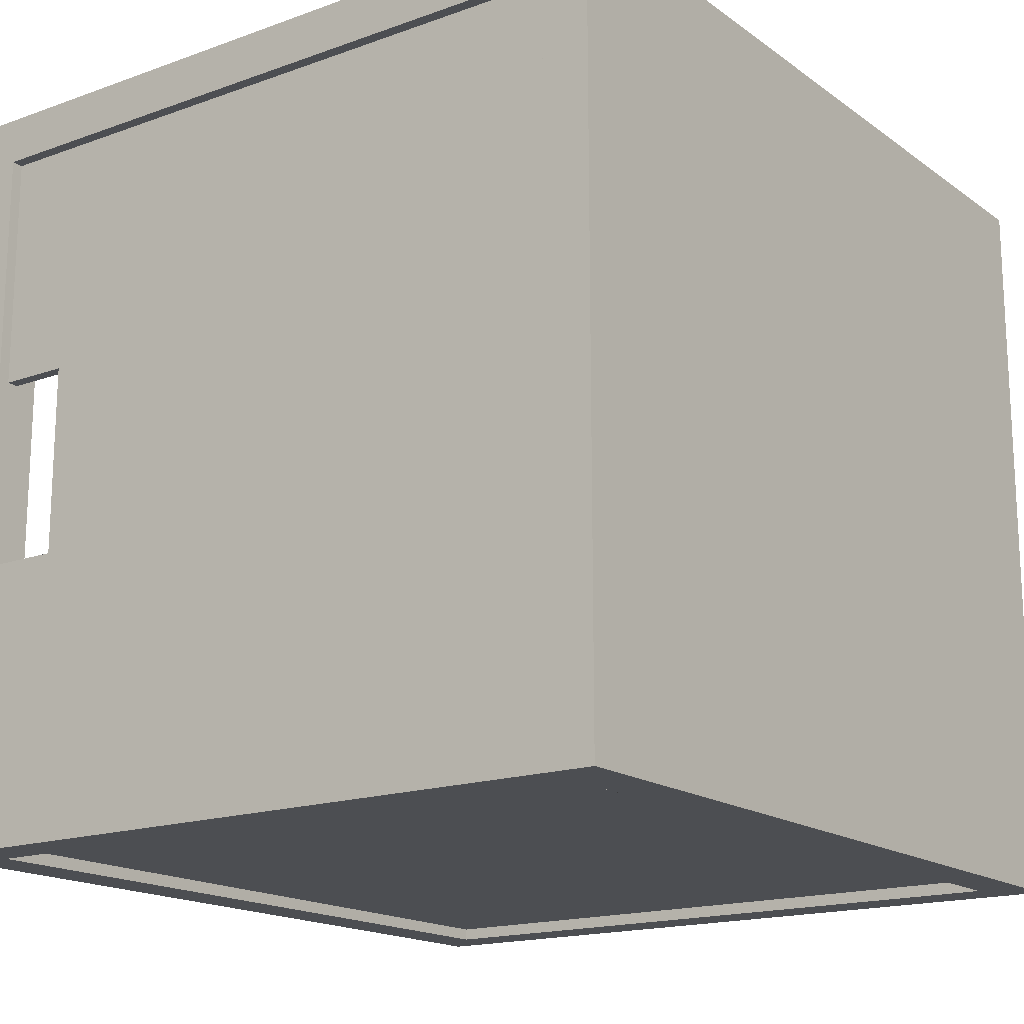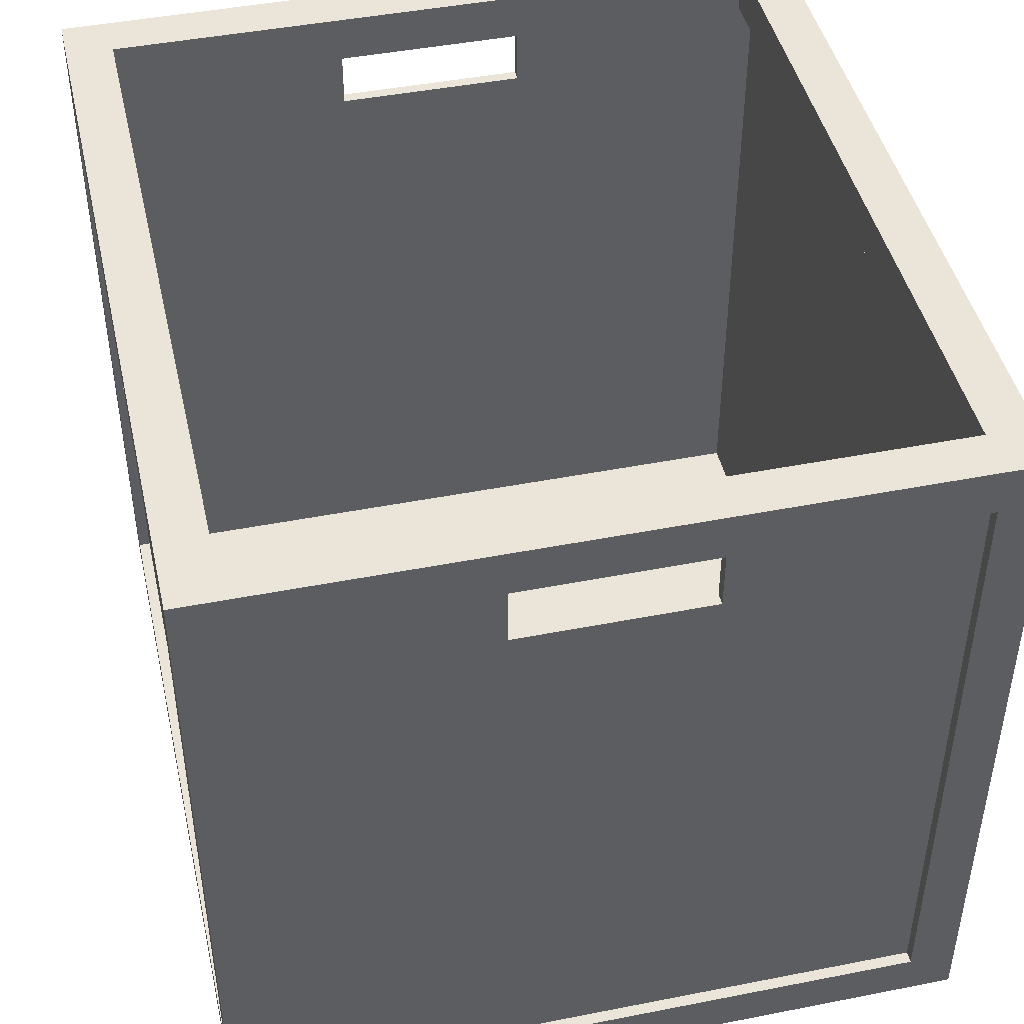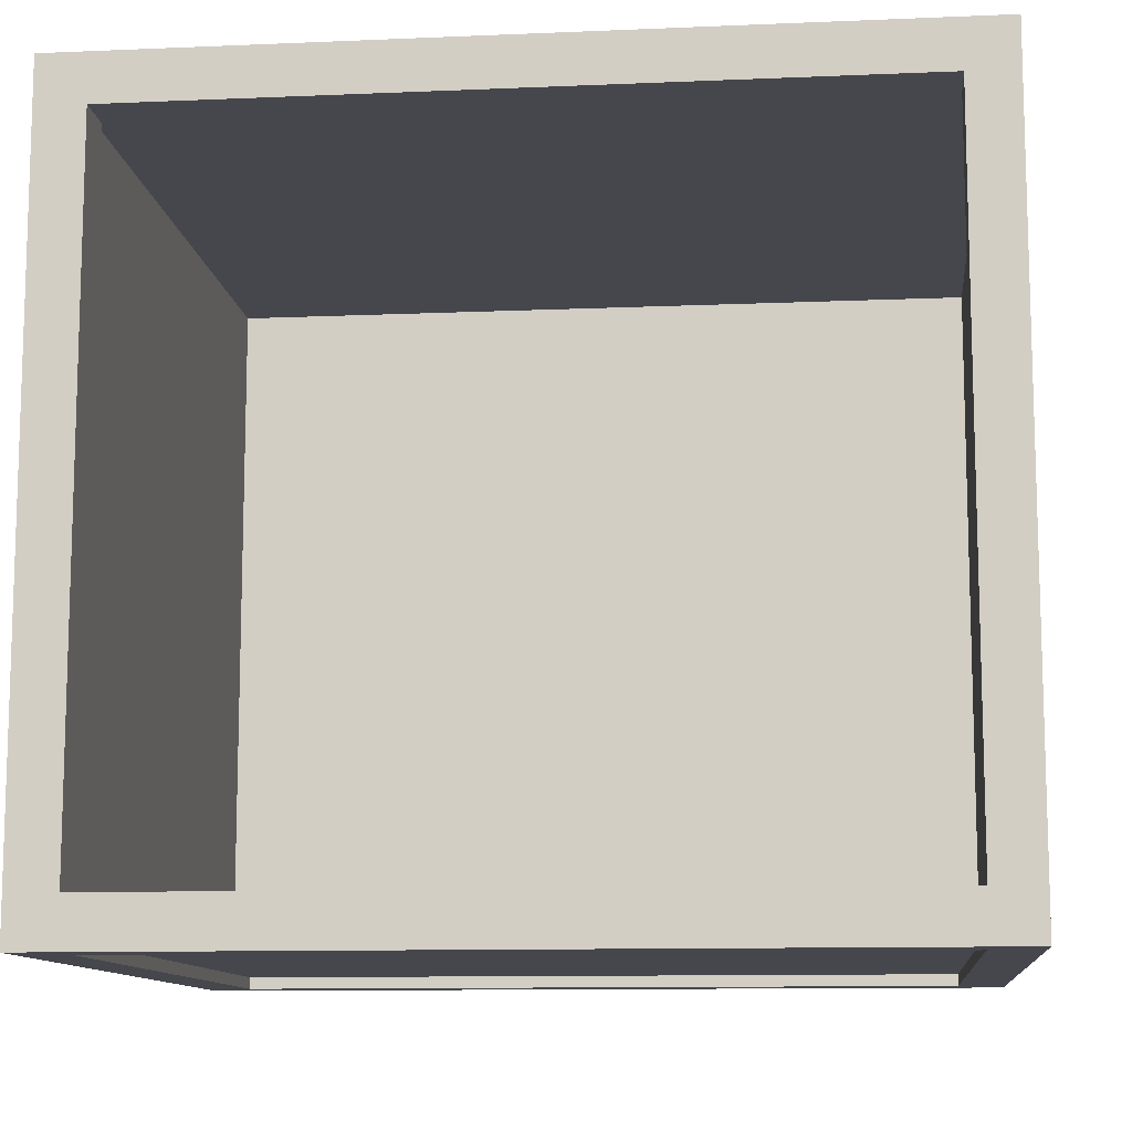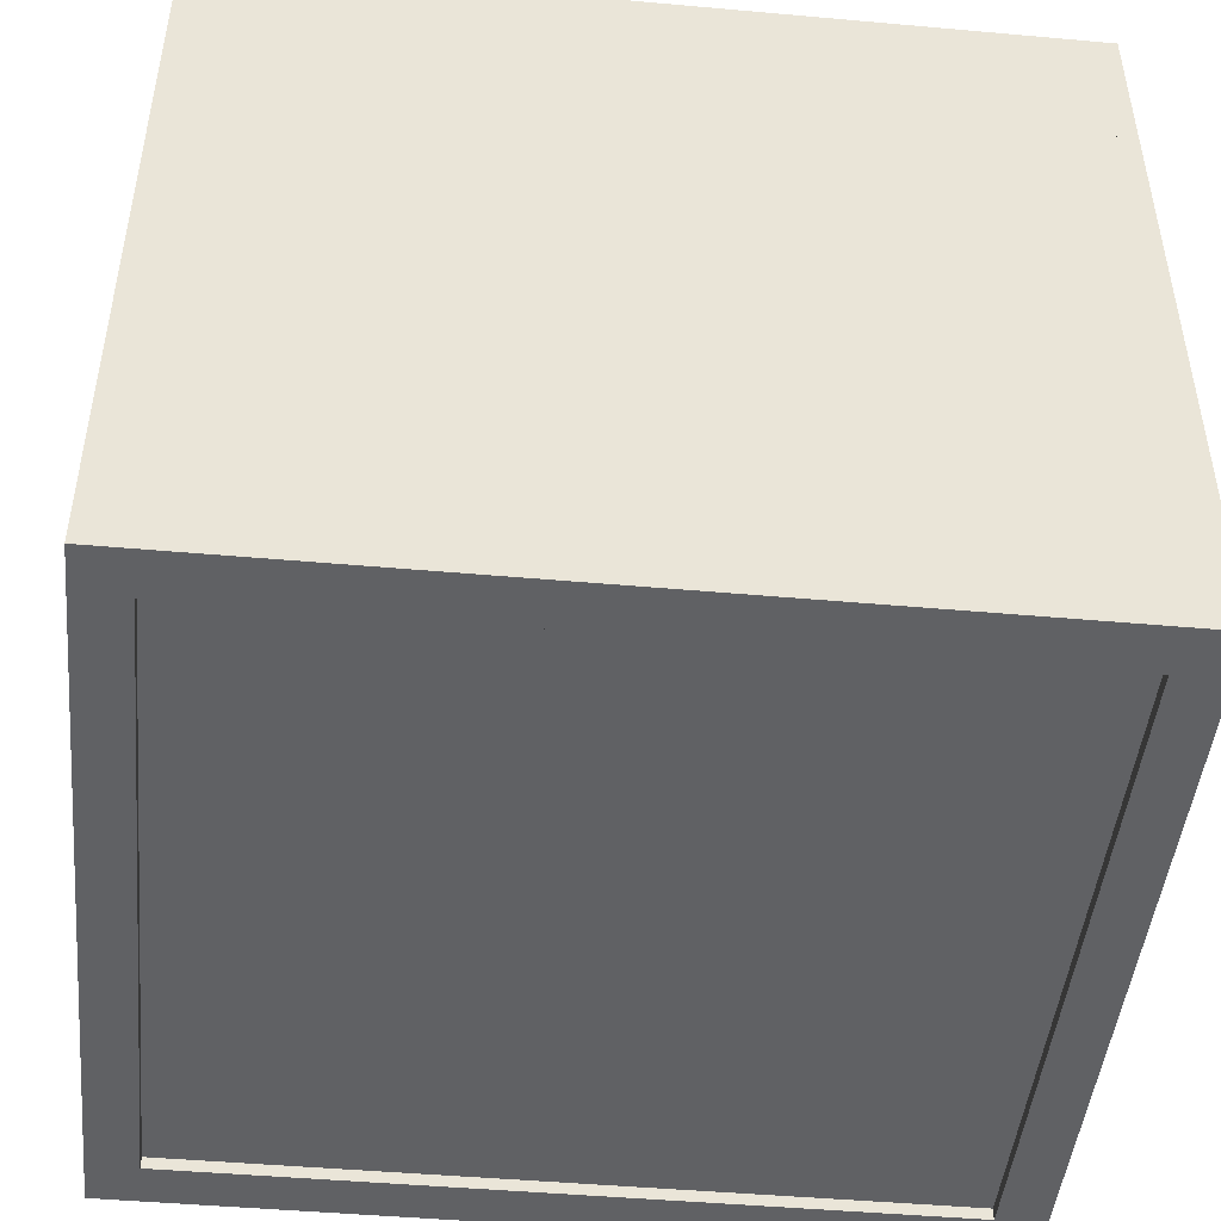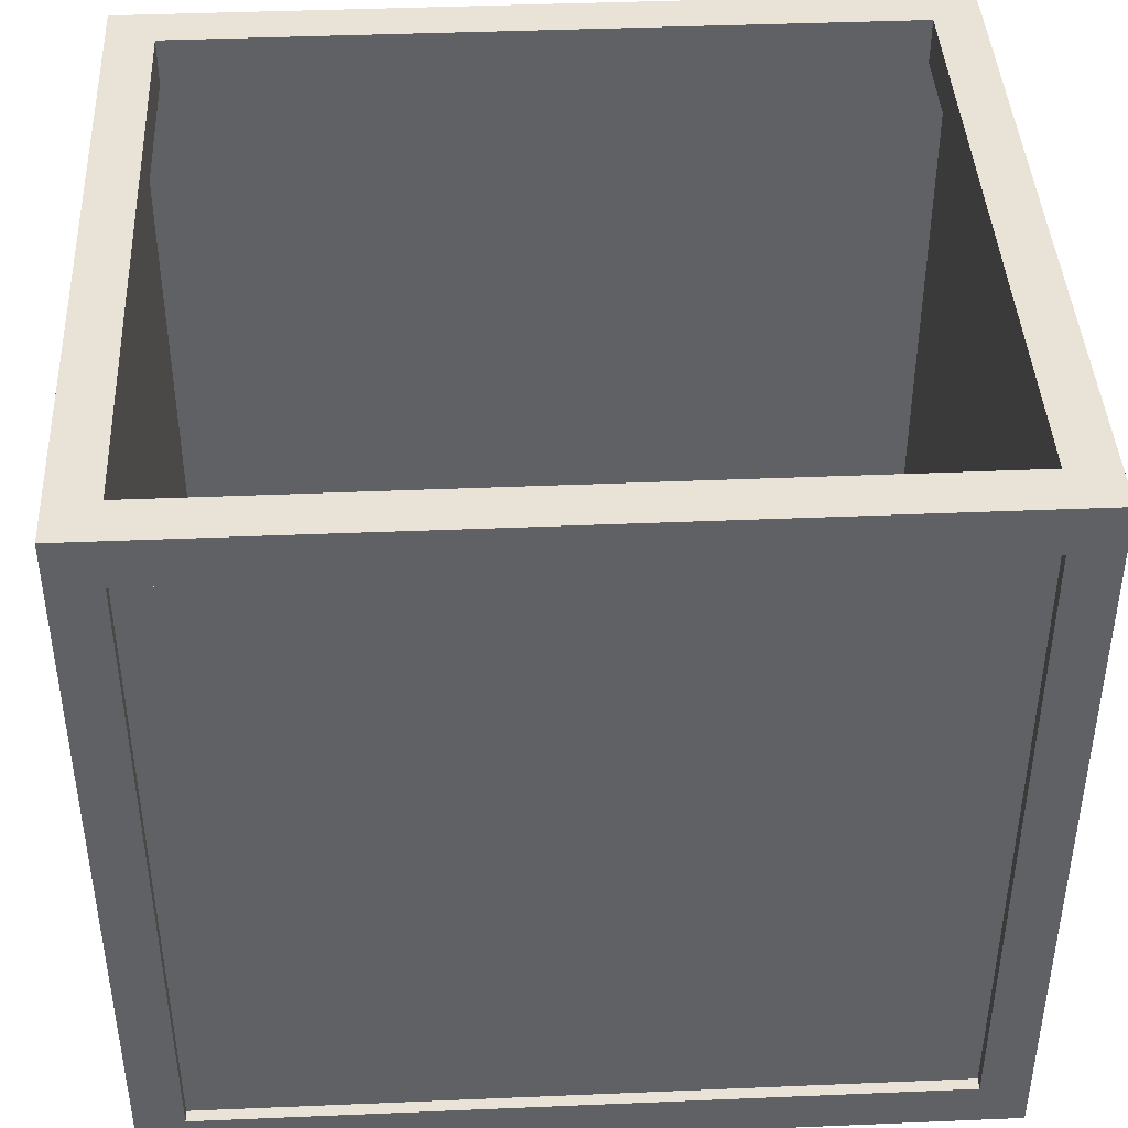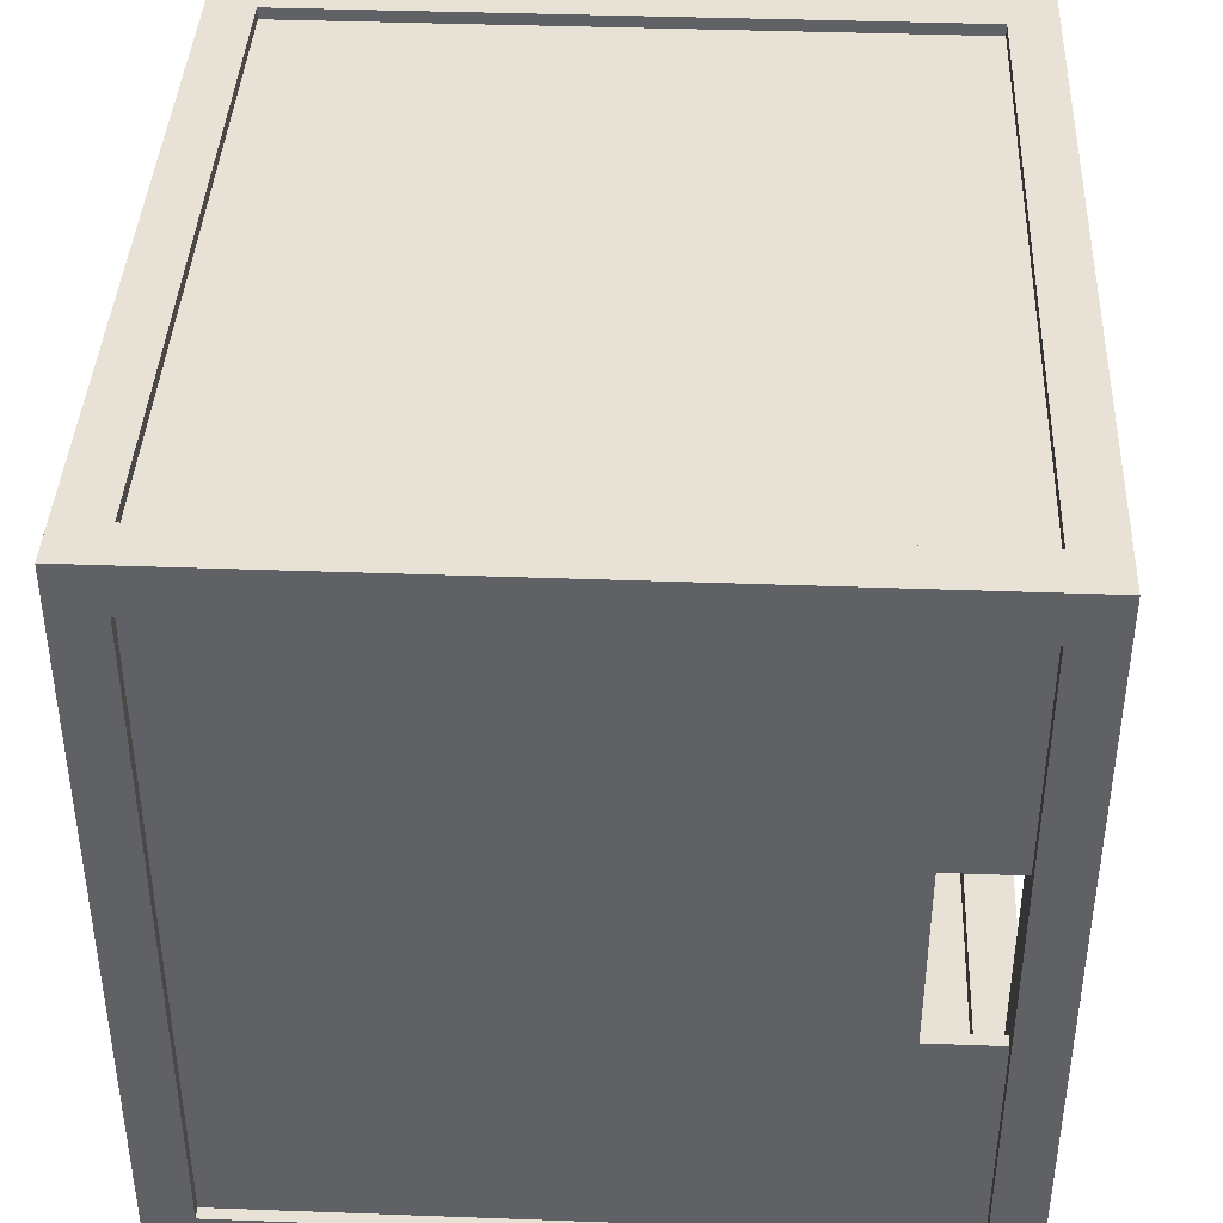
<metadata>
{"format":"obj","ext":"obj","renderer":"f3d","projection":"perspective","resolution":1024,"background":"white","views":[{"elev":-17.0,"azim":-54.2,"up":"+Z"},{"elev":45.1,"azim":-102.8,"up":"+Y"},{"elev":-11.0,"azim":-174.0,"up":"+Z"},{"elev":-46.8,"azim":-5.8,"up":"+Z"},{"elev":41.9,"azim":-2.9,"up":"+Y"},{"elev":40.2,"azim":92.6,"up":"+Z"}]}
</metadata>
<code>
v -0.3059 -0.3598 0.2443
v 0.3059 -0.3598 0.2793
v -0.3059 -0.3598 0.2793
v 0.3059 -0.3598 -0.28
v -0.3059 -0.3598 -0.2451
v -0.3059 -0.3598 -0.28
v -0.2709 0.1646 0.2706
v 0.2709 -0.3248 0.2706
v 0.2709 0.1646 0.2706
v -0.2709 -0.3248 0.2706
v 0.2972 0.1646 -0.2451
v 0.2972 -0.3248 0.2443
v 0.2972 -0.3248 -0.2451
v 0.2972 0.1122 -0.07028
v 0.2972 0.1646 -0.07028
v -0.2972 0.1646 0.2443
v -0.2972 -0.3248 -0.2451
v -0.2972 -0.3248 0.2443
v 0.2972 0.1122 0.06955
v 0.2972 0.1646 0.2443
v -0.2972 0.1122 0.06955
v -0.2972 0.1646 0.06955
v -0.2972 0.1122 -0.07028
v -0.2972 0.1646 -0.2451
v 0.2709 0.1646 -0.2713
v -0.2709 -0.3248 -0.2713
v -0.2709 0.1646 -0.2713
v 0.2972 0.1646 0.06955
v 0.2709 -0.3248 -0.2713
v -0.2972 0.1646 -0.07028
v 0.2884 0.1646 -0.2626
v 0.2884 0.1122 -0.07028
v 0.2884 0.1646 -0.07028
v 0.2884 0.1646 -0.2451
v 0.2884 -0.3423 -0.2626
v 0.2884 0.1122 0.06955
v -0.2884 0.1646 0.2618
v -0.2884 0.1122 0.06955
v -0.2884 0.1646 0.06955
v 0.2884 0.1646 0.2618
v 0.2884 0.1646 0.06955
v -0.2884 0.1646 -0.2626
v -0.2884 -0.3423 0.2618
v -0.2884 0.1122 -0.07028
v -0.2884 0.1646 -0.07028
v -0.2884 -0.3423 -0.2626
v 0.2884 -0.3423 0.2618
v -0.2884 0.1646 -0.2451
v -0.2709 0.1646 0.2618
v 0.2709 0.1646 0.2618
v 0.2709 -0.3248 0.2793
v -0.3059 -0.3248 0.2793
v 0.3059 -0.3248 -0.28
v 0.3059 -0.3248 0.2793
v 0.2185 -0.3248 0.2793
v -0.2709 -0.3248 0.2793
v 0.3059 -0.3248 -0.2451
v 0.2709 0.1646 0.2793
v -0.3059 -0.3248 0.2443
v -0.3059 0.1646 0.2793
v -0.3059 -0.3248 -0.28
v 0.3059 0.1646 -0.2451
v 0.2709 -0.3248 -0.28
v 0.3059 -0.3248 0.2443
v 0.3059 0.1646 0.2793
v -0.3059 0.1646 0.2443
v -0.3059 -0.3248 -0.2451
v -0.2709 0.1646 0.2793
v -0.2709 -0.3248 -0.28
v 0.3059 0.1646 -0.28
v -0.2185 -0.3248 -0.28
v 0.2709 0.1996 0.2793
v -0.3059 0.1996 0.2793
v -0.3059 0.1646 -0.2451
v -0.2709 0.1646 -0.28
v 0.3059 0.1646 0.2443
v 0.2709 0.1646 -0.28
v 0.3059 0.1996 0.2793
v 0.2185 0.1996 0.2793
v -0.2709 0.1996 0.2793
v -0.3059 0.1996 -0.28
v -0.3059 0.1646 -0.28
v 0.3059 0.1996 -0.28
v 0.3059 0.1996 0.2443
v 0.2709 0.1996 0.2443
v -0.2709 0.1996 -0.28
v 0.2709 0.1996 -0.28
v 0.3059 0.1996 -0.2451
v -0.2709 0.1996 0.2443
v -0.2185 0.1996 -0.28
v 0.2709 0.1646 -0.2451
v -0.2709 0.1996 -0.2451
v 0.2709 0.1996 -0.2451
v -0.2709 0.1646 0.2443
v 0.2709 0.1646 0.2443
v -0.2709 0.1646 -0.2451
g mesh1_mesh1-geometry
f 1 2 3
f 2 1 4
f 4 1 5
f 4 5 6
f 7 8 9
f 8 7 10
f 11 12 13
f 14 11 15
f 16 17 18
f 12 11 14
f 12 19 20
f 17 16 21
f 21 16 22
f 17 23 24
f 25 26 27
f 20 19 28
f 19 12 14
f 26 25 29
f 23 17 21
f 24 23 30
f 31 32 33
f 31 33 34
f 35 32 31
f 32 35 36
f 37 38 39
f 36 40 41
f 42 35 31
f 35 40 36
f 38 43 44
f 44 42 45
f 43 38 37
f 35 42 46
f 40 35 47
f 43 42 44
f 45 42 48
f 49 43 37
f 47 50 40
f 42 43 46
f 43 35 46
f 35 43 47
f 50 43 49
f 50 47 43
g mesh1_mesh1-geometry
f 3 2 1
f 4 1 2
f 3 51 2
f 3 1 52
f 5 1 4
f 4 2 53
f 54 2 51
f 55 51 3
f 5 52 1
f 52 56 3
f 6 5 4
f 57 53 2
f 4 53 6
f 54 57 2
f 51 58 54
f 55 56 51
f 56 55 3
f 59 52 5
f 52 60 56
f 6 61 5
f 57 62 53
f 63 6 53
f 57 54 64
f 65 54 58
f 51 8 58
f 8 51 56
f 59 66 52
f 59 5 67
f 68 56 60
f 60 52 66
f 67 5 61
f 61 6 69
f 70 53 62
f 62 57 11
f 71 6 63
f 53 70 63
f 54 65 64
f 64 12 57
f 58 72 65
f 9 58 8
f 10 8 56
f 66 59 16
f 67 17 59
f 68 7 56
f 60 73 68
f 66 74 60
f 67 61 74
f 69 6 71
f 69 75 61
f 62 76 70
f 13 11 57
f 11 15 62
f 71 63 69
f 77 63 70
f 76 64 65
f 13 57 12
f 64 76 12
f 78 65 72
f 79 72 58
f 9 7 58
f 9 8 7
f 10 7 8
f 10 56 7
f 18 16 59
f 66 16 74
f 18 59 17
f 67 74 17
f 68 58 7
f 73 80 68
f 73 60 81
f 60 74 81
f 82 74 61
f 82 61 75
f 69 26 75
f 65 70 76
f 62 28 76
f 13 12 11
f 15 28 62
f 15 11 14
f 69 63 26
f 77 25 63
f 70 83 77
f 20 12 76
f 78 83 65
f 78 72 84
f 72 79 85
f 68 79 58
f 18 17 16
f 22 74 16
f 24 17 74
f 80 79 68
f 73 81 80
f 82 81 74
f 82 75 86
f 27 75 26
f 83 70 65
f 20 76 28
f 14 11 12
f 33 28 15
f 15 14 33
f 29 26 63
f 29 63 25
f 77 75 25
f 87 77 83
f 20 19 12
f 88 83 78
f 85 84 72
f 84 88 78
f 80 85 79
f 21 16 17
f 30 74 22
f 22 16 21
f 24 23 17
f 24 74 30
f 89 80 81
f 81 82 86
f 86 75 90
f 27 25 75
f 27 26 25
f 28 19 20
f 14 12 19
f 33 91 28
f 32 33 14
f 29 25 26
f 75 77 90
f 90 77 87
f 83 88 87
f 88 84 85
f 89 85 80
f 21 17 23
f 39 30 22
f 22 21 39
f 30 23 24
f 92 89 81
f 86 92 81
f 90 87 86
f 19 28 36
f 19 36 14
f 28 91 41
f 34 91 33
f 33 32 31
f 32 14 36
f 87 88 93
f 93 88 85
f 89 94 85
f 23 44 21
f 30 39 45
f 38 39 21
f 23 30 44
f 89 92 94
f 86 87 92
f 41 36 28
f 91 95 41
f 91 42 34
f 34 42 91
f 34 33 31
f 31 32 35
f 36 35 32
f 93 92 87
f 93 85 91
f 95 85 94
f 38 21 44
f 45 39 96
f 45 44 30
f 39 38 37
f 96 94 92
f 41 40 36
f 41 95 40
f 95 91 85
f 96 42 91
f 91 42 96
f 34 42 31
f 31 42 34
f 31 35 42
f 36 40 35
f 93 91 92
f 50 94 95
f 95 94 50
f 44 43 38
f 96 39 94
f 48 45 96
f 45 42 44
f 37 38 43
f 37 49 39
f 96 92 91
f 50 40 95
f 42 96 48
f 48 96 42
f 46 42 35
f 47 35 40
f 94 50 49
f 49 50 94
f 44 42 43
f 94 39 49
f 48 42 45
f 37 43 49
f 40 50 47
f 46 43 42
f 46 35 43
f 47 43 35
f 49 43 50
f 43 47 50
g mesh1_mesh1-geometry
f 2 51 3
f 52 1 3
f 53 2 4
f 51 2 54
f 3 51 55
f 1 52 5
f 3 56 52
f 2 53 57
f 6 53 4
f 2 57 54
f 54 58 51
f 51 56 55
f 3 55 56
f 5 52 59
f 56 60 52
f 5 61 6
f 53 62 57
f 53 6 63
f 64 54 57
f 58 54 65
f 58 8 51
f 56 51 8
f 52 66 59
f 67 5 59
f 60 56 68
f 66 52 60
f 61 5 67
f 69 6 61
f 62 53 70
f 11 57 62
f 63 6 71
f 63 70 53
f 64 65 54
f 57 12 64
f 65 72 58
f 8 58 9
f 56 8 10
f 16 59 66
f 59 17 67
f 56 7 68
f 68 73 60
f 60 74 66
f 74 61 67
f 71 6 69
f 61 75 69
f 70 76 62
f 57 11 13
f 62 15 11
f 69 63 71
f 70 63 77
f 65 64 76
f 12 57 13
f 12 76 64
f 72 65 78
f 58 72 79
f 58 7 9
f 7 56 10
f 59 16 18
f 74 16 66
f 17 59 18
f 17 74 67
f 7 58 68
f 68 80 73
f 81 60 73
f 81 74 60
f 61 74 82
f 75 61 82
f 75 26 69
f 76 70 65
f 76 28 62
f 62 28 15
f 26 63 69
f 63 25 77
f 77 83 70
f 76 12 20
f 65 83 78
f 84 72 78
f 85 79 72
f 58 79 68
f 16 74 22
f 74 17 24
f 68 79 80
f 80 81 73
f 74 81 82
f 86 75 82
f 26 75 27
f 65 70 83
f 28 76 20
f 15 28 33
f 33 14 15
f 63 26 29
f 25 63 29
f 25 75 77
f 83 77 87
f 78 83 88
f 72 84 85
f 78 88 84
f 79 85 80
f 22 74 30
f 30 74 24
f 81 80 89
f 86 82 81
f 90 75 86
f 75 25 27
f 28 91 33
f 14 33 32
f 90 77 75
f 87 77 90
f 87 88 83
f 85 84 88
f 80 85 89
f 22 30 39
f 39 21 22
f 81 89 92
f 81 92 86
f 86 87 90
f 36 28 19
f 14 36 19
f 41 91 28
f 33 91 34
f 36 14 32
f 93 88 87
f 85 88 93
f 85 94 89
f 21 44 23
f 45 39 30
f 21 39 38
f 44 30 23
f 94 92 89
f 92 87 86
f 28 36 41
f 41 95 91
f 87 92 93
f 91 85 93
f 94 85 95
f 44 21 38
f 96 39 45
f 30 44 45
f 92 94 96
f 40 95 41
f 85 91 95
f 92 91 93
f 94 39 96
f 96 45 48
f 39 49 37
f 91 92 96
f 95 40 50
f 49 39 94
g mesh2_mesh2-geometry
l 34 31
l 91 34
g mesh3_mesh3-geometry
l 48 42
l 96 48

</code>
